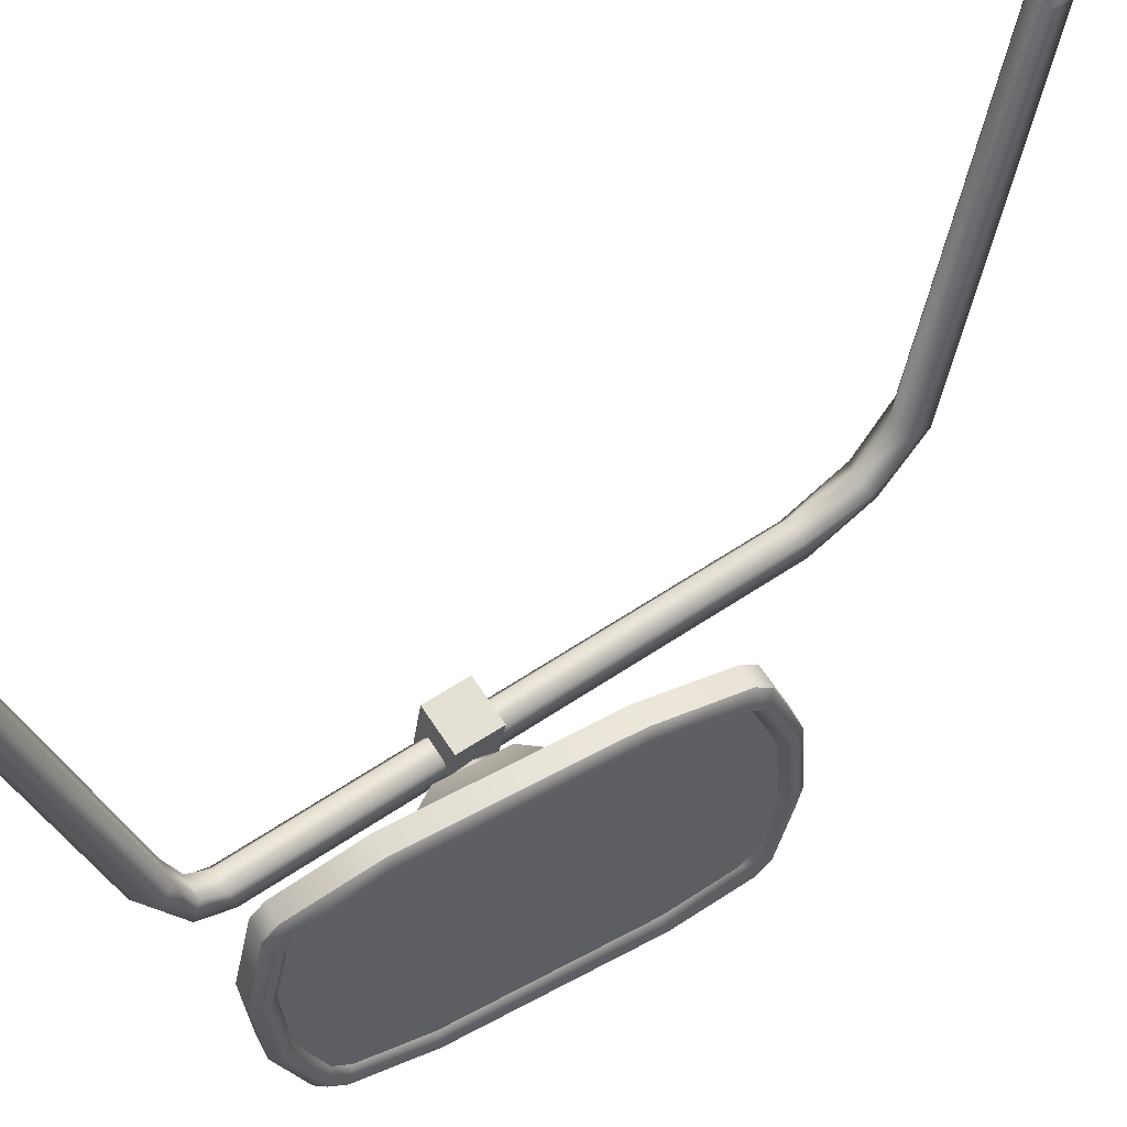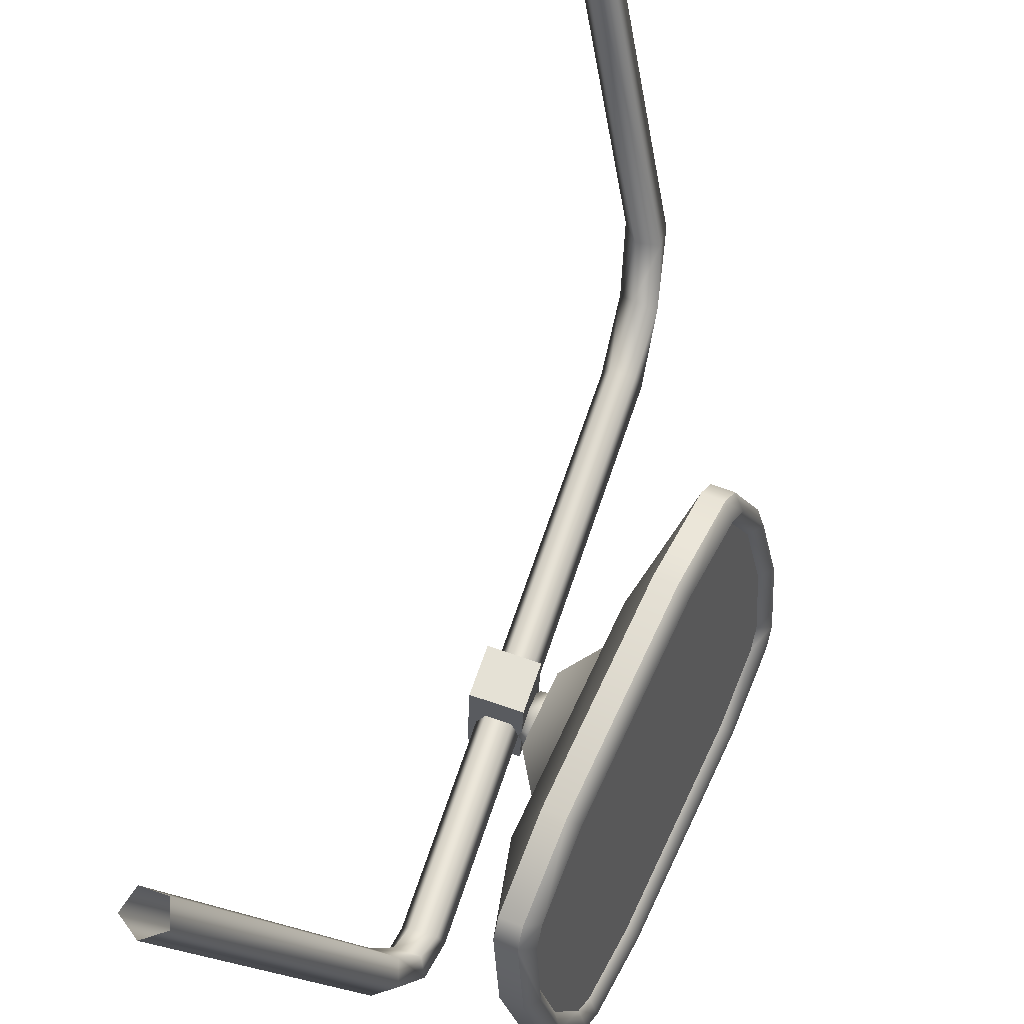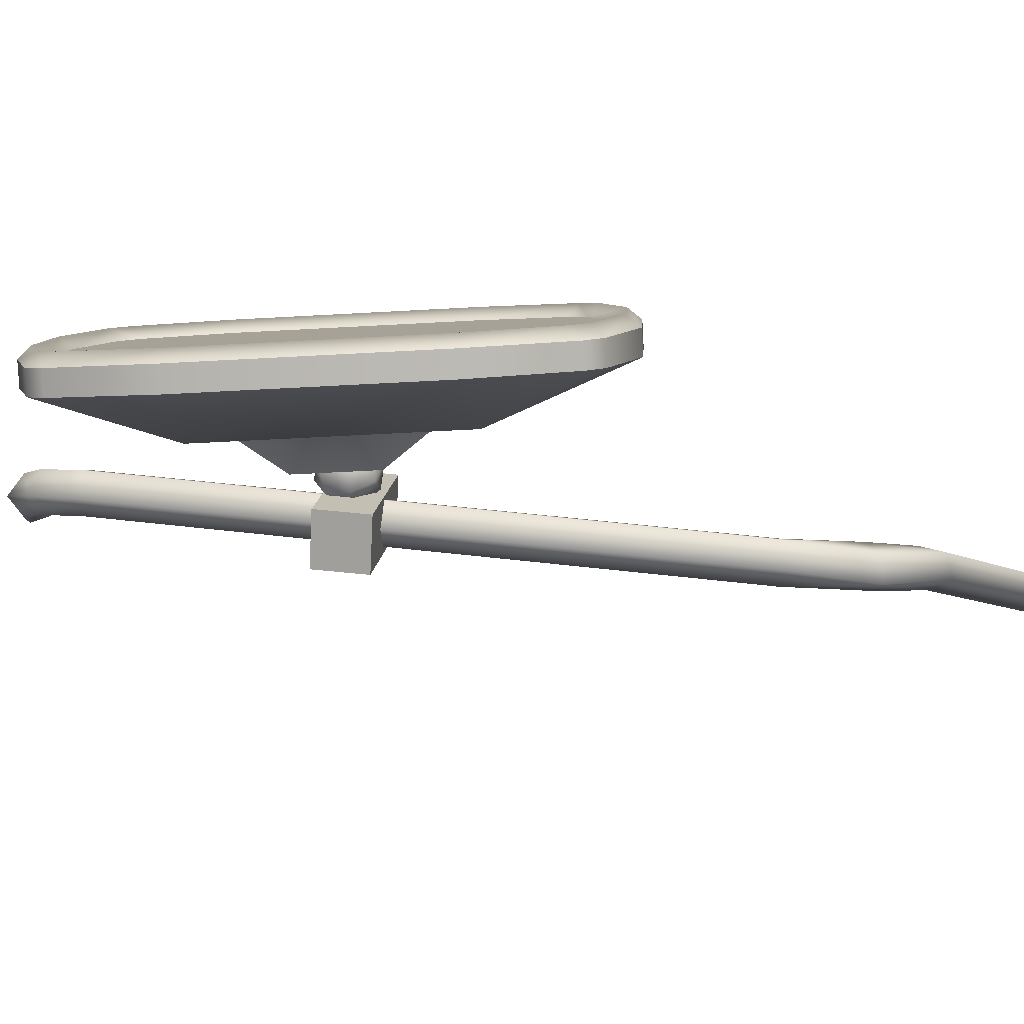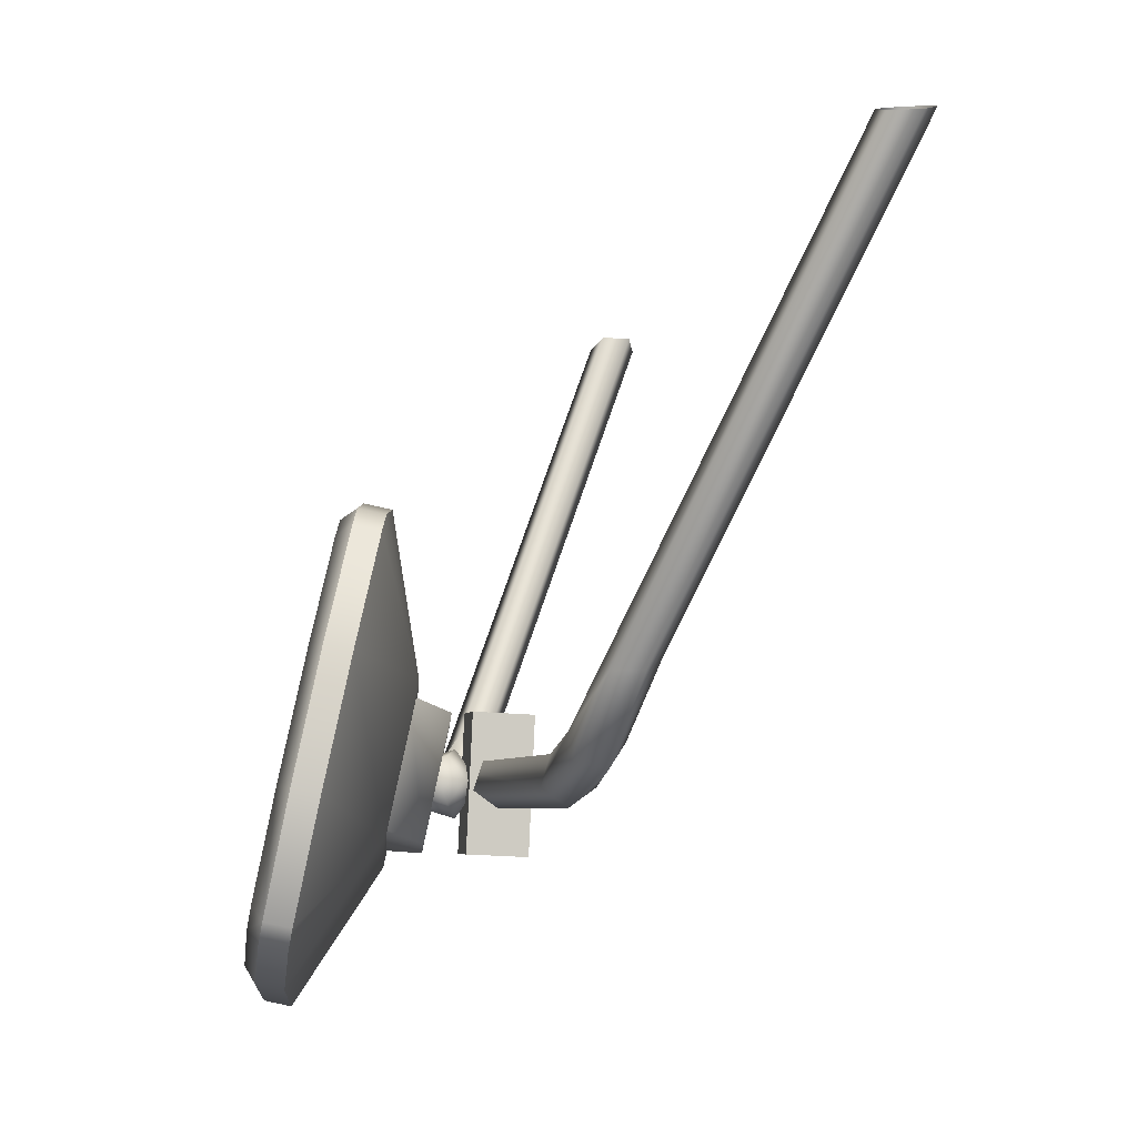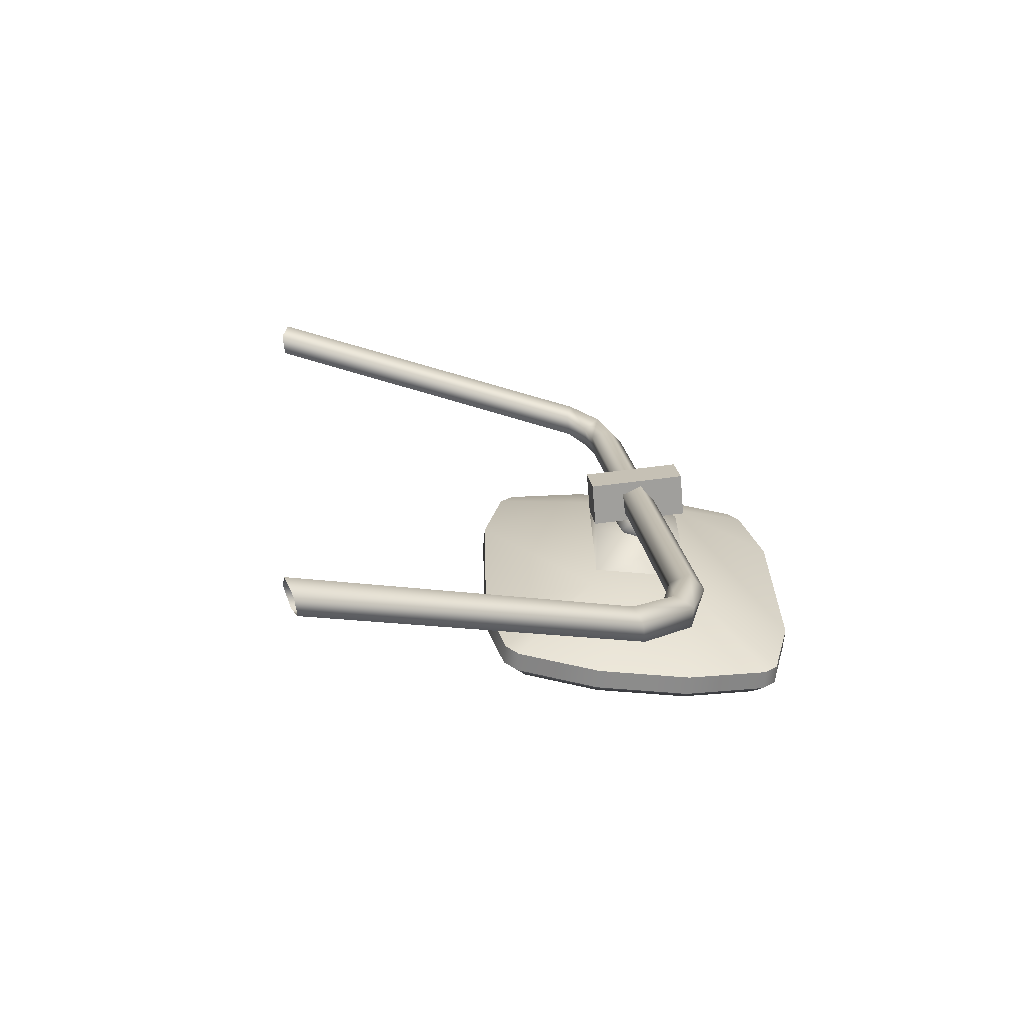
<metadata>
{"format":"obj","ext":"obj","renderer":"f3d","projection":"perspective","resolution":1024,"background":"white","views":[{"elev":72.0,"azim":72.6,"up":"+Y"},{"elev":73.8,"azim":35.6,"up":"+Y"},{"elev":-71.4,"azim":103.9,"up":"+Y"},{"elev":-12.9,"azim":-173.1,"up":"+Y"},{"elev":-53.4,"azim":-83.7,"up":"+Z"}]}
</metadata>
<code>
g tractor_mirror
v 0.299 -0.0712 0.2036
v 0.2948 -0.08078 0.1707
v 0.316 -0.06763 0.2971
v 0.295 -0.08845 0.1631
v 0.3005 -0.1233 0.1535
v 0.3237 -0.0747 0.33
v 0.3267 -0.08179 0.3375
v 0.3099 -0.168 0.1535
v 0.3357 -0.1159 0.3472
v 0.3451 -0.1606 0.3472
v 0.3189 -0.2021 0.1631
v 0.3218 -0.2092 0.1707
v 0.3506 -0.1954 0.3375
v 0.3296 -0.2162 0.2036
v 0.3465 -0.2127 0.2971
v 0.3507 -0.2031 0.33
g %s_%u
f -14 -15 -16
f -13 -15 -14
f -12 -13 -14
f -11 -12 -14
f -10 -12 -11
f -9 -12 -10
f -8 -9 -10
f -7 -9 -8
f -6 -9 -7
f -5 -6 -7
f -4 -5 -7
f -3 -5 -4
f -2 -3 -4
f -1 -2 -4
v 0.1037 0.001855 0.005684
v 0.1985 -0.1467 0.06505
v 0.1897 -0.1441 0.07092
v 0.1126 -0.000768 -0.000186
v 0.1951 -0.151 0.05555
v 0.1092 -0.005014 -0.009684
v 0.1842 -0.151 0.05555
v 0.09826 -0.005014 -0.009684
v 0.2107 -0.1637 0.08362
v 0.2088 -0.1738 0.07974
v 0.09488 -0.000768 -0.000186
v 0.1808 -0.1467 0.06505
v 0.1808 -0.1467 0.06505
v 0.09488 -0.000768 -0.000186
v 0.1936 -0.1672 0.08605
v 0.2014 -0.1597 0.08752
v 0.2095 -0.1654 0.1162
v 0.2061 -0.1757 0.1172
v 0.2797 -0.1381 0.3577
v 0.2831 -0.1278 0.3566
v 0.22 -0.1656 0.113
v 0.2936 -0.128 0.3535
v 0.2832 -0.1232 0.3667
v 0.2937 -0.1232 0.3636
v 0.2966 -0.1385 0.3526
v 0.2987 -0.1316 0.3684
v 0.2882 -0.113 0.3698
v 0.2943 -0.1156 0.3785
v 0.242 0.05754 0.4202
v 0.2354 0.05597 0.4287
v 0.2876 -0.1171 0.387
v 0.2359 0.06008 0.4115
v 0.2777 -0.113 0.373
v 0.2254 0.06008 0.4147
v 0.2913 -0.1368 0.3746
v 0.2251 0.05754 0.4253
v 0.2774 -0.1156 0.3836
v 0.2774 -0.1156 0.3836
v 0.2251 0.05754 0.4253
v 0.2817 -0.1316 0.3735
v 0.288 -0.1447 0.3552
v 0.2797 -0.1381 0.3577
v 0.2144 -0.1823 0.1147
v 0.223 -0.1761 0.1121
v 0.2061 -0.1757 0.1172
v 0.1981 -0.1759 0.08124
v 0.1936 -0.1672 0.08605
v 0.2817 -0.1316 0.3735
v 0.287 -0.1731 0.2746
v 0.2714 -0.128 0.2423
v 0.2773 -0.1267 0.2746
v 0.2812 -0.1743 0.2423
v 0.2825 -0.1256 0.2189
v 0.2922 -0.172 0.2189
v 0.3055 -0.1692 0.2923
v 0.2958 -0.1228 0.2923
v 0.2773 -0.1267 0.2746
v 0.2825 -0.1256 0.2189
v 0.2958 -0.1228 0.2923
v 0.2714 -0.128 0.2423
v 0.2733 -0.1741 0.2703
v 0.264 -0.1275 0.2429
v 0.2671 -0.1773 0.2496
v 0.2702 -0.1244 0.2636
v 0.3055 -0.1692 0.2923
v 0.2812 -0.1743 0.2423
v 0.287 -0.1731 0.2746
v 0.2922 -0.172 0.2189
v 0.3095 -0.2135 0.1567
v 0.3083 -0.1698 0.1431
v 0.2985 -0.1718 0.1449
v 0.3191 -0.2115 0.1549
v 0.2983 -0.1223 0.1431
v 0.2885 -0.1243 0.1449
v 0.2914 -0.08006 0.1545
v 0.2818 -0.08177 0.1567
v 0.3219 -0.2183 0.1621
v 0.3122 -0.22 0.1636
v 0.2816 -0.07472 0.1636
v 0.2912 -0.0727 0.1618
v 0.2966 -0.06086 0.2023
v 0.2868 -0.06293 0.2042
v 0.3141 -0.0572 0.2984
v 0.3042 -0.05926 0.3002
v 0.3233 -0.06565 0.3386
v 0.3138 -0.06796 0.3407
v 0.3164 -0.07447 0.3477
v 0.3261 -0.07245 0.3459
v 0.3443 -0.2133 0.3407
v 0.3489 -0.223 0.2984
v 0.3391 -0.2251 0.3002
v 0.3539 -0.2112 0.3389
v 0.3315 -0.2267 0.2023
v 0.3217 -0.2287 0.2042
v 0.3219 -0.2183 0.1621
v 0.3122 -0.22 0.1636
v 0.3538 -0.2039 0.3462
v 0.3442 -0.2062 0.3477
v 0.295 -0.08845 0.1631
v 0.304 -0.1218 0.1474
v 0.3005 -0.1233 0.1535
v 0.2979 -0.08335 0.158
v 0.3137 -0.1679 0.1474
v 0.3099 -0.168 0.1535
v 0.3236 -0.2055 0.158
v 0.3189 -0.2021 0.1631
v 0.3218 -0.2092 0.1707
v 0.3266 -0.2126 0.1656
v 0.3164 -0.07447 0.3477
v 0.3372 -0.1141 0.3576
v 0.3274 -0.1161 0.3595
v 0.3261 -0.07245 0.3459
v 0.3472 -0.1616 0.3576
v 0.3374 -0.1636 0.3595
v 0.3538 -0.2039 0.3462
v 0.3442 -0.2062 0.3477
v 0.3069 -0.1736 0.3072
v 0.277 -0.1232 0.2051
v 0.2955 -0.1193 0.3072
v 0.2884 -0.1775 0.2051
v 0.3374 -0.1636 0.3595
v 0.3274 -0.1161 0.3595
v 0.2885 -0.1243 0.1449
v 0.2985 -0.1718 0.1449
v 0.3217 -0.2287 0.2042
v 0.3391 -0.2251 0.3002
v 0.3042 -0.05926 0.3002
v 0.3138 -0.06796 0.3407
v 0.2868 -0.06293 0.2042
v 0.3122 -0.22 0.1636
v 0.3164 -0.07447 0.3477
v 0.2818 -0.08177 0.1567
v 0.2816 -0.07472 0.1636
v 0.3095 -0.2135 0.1567
v 0.3443 -0.2133 0.3407
v 0.3442 -0.2062 0.3477
v 0.3024 -0.06507 0.2021
v 0.2912 -0.0727 0.1618
v 0.2978 -0.07568 0.1656
v 0.2966 -0.06086 0.2023
v 0.3196 -0.06145 0.2968
v 0.3141 -0.0572 0.2984
v 0.3282 -0.06928 0.3333
v 0.3233 -0.06565 0.3386
v 0.299 -0.0712 0.2036
v 0.2948 -0.08078 0.1707
v 0.3237 -0.0747 0.33
v 0.316 -0.06763 0.2971
v 0.2979 -0.08335 0.158
v 0.2914 -0.08006 0.1545
v 0.2983 -0.1223 0.1431
v 0.304 -0.1218 0.1474
v 0.3083 -0.1698 0.1431
v 0.3137 -0.1679 0.1474
v 0.3191 -0.2115 0.1549
v 0.3236 -0.2055 0.158
v 0.3266 -0.2126 0.1656
v 0.3219 -0.2183 0.1621
v 0.3315 -0.2267 0.2023
v 0.3351 -0.2205 0.2021
v 0.3489 -0.223 0.2984
v 0.3523 -0.2169 0.2968
v 0.3539 -0.2112 0.3389
v 0.357 -0.2062 0.3333
v 0.3465 -0.2127 0.2971
v 0.3507 -0.2031 0.33
v 0.3218 -0.2092 0.1707
v 0.3296 -0.2162 0.2036
v 0.3506 -0.1954 0.3375
v 0.3568 -0.1986 0.3409
v 0.3507 -0.1601 0.3515
v 0.3451 -0.1606 0.3472
v 0.341 -0.114 0.3515
v 0.3357 -0.1159 0.3472
v 0.3311 -0.07637 0.3409
v 0.3267 -0.08179 0.3375
v 0.3538 -0.2039 0.3462
v 0.341 -0.114 0.3515
v 0.3261 -0.07245 0.3459
v 0.3311 -0.07637 0.3409
v 0.3372 -0.1141 0.3576
v 0.3507 -0.1601 0.3515
v 0.3472 -0.1616 0.3576
v 0.3568 -0.1986 0.3409
v 0.3538 -0.2039 0.3462
v 0.3282 -0.06928 0.3333
v 0.3233 -0.06565 0.3386
v 0.295 -0.08845 0.1631
v 0.2519 -0.1746 0.2767
v 0.2427 -0.128 0.2494
v 0.2488 -0.1248 0.2701
v 0.2458 -0.1778 0.256
v 0.2671 -0.1773 0.2496
v 0.2519 -0.1746 0.2767
v 0.2733 -0.1741 0.2703
v 0.2458 -0.1778 0.256
v 0.2733 -0.1741 0.2703
v 0.2488 -0.1248 0.2701
v 0.2702 -0.1244 0.2636
v 0.2519 -0.1746 0.2767
v 0.2702 -0.1244 0.2636
v 0.2427 -0.128 0.2494
v 0.264 -0.1275 0.2429
v 0.2488 -0.1248 0.2701
v 0.264 -0.1275 0.2429
v 0.2458 -0.1778 0.256
v 0.2671 -0.1773 0.2496
v 0.2427 -0.128 0.2494
v 0.2724 -0.1385 0.257
v 0.284 -0.1455 0.2663
v 0.2736 -0.1421 0.2663
v 0.2871 -0.1432 0.257
v 0.2736 -0.1421 0.2478
v 0.284 -0.1455 0.2478
v 0.2871 -0.1432 0.257
v 0.284 -0.1563 0.2663
v 0.284 -0.1455 0.2663
v 0.2871 -0.1586 0.257
v 0.284 -0.1455 0.2478
v 0.284 -0.1563 0.2478
v 0.2871 -0.1586 0.257
v 0.2736 -0.1597 0.2663
v 0.284 -0.1563 0.2663
v 0.2724 -0.1634 0.257
v 0.284 -0.1563 0.2478
v 0.2736 -0.1597 0.2478
v 0.2736 -0.1597 0.2478
v 0.2634 -0.1509 0.257
v 0.2724 -0.1634 0.257
v 0.2672 -0.1509 0.2478
v 0.2672 -0.1509 0.2663
v 0.2736 -0.1597 0.2663
v 0.2765 -0.1509 0.244
v 0.2736 -0.1421 0.2478
v 0.2672 -0.1509 0.2478
v 0.284 -0.1455 0.2478
v 0.284 -0.1563 0.2478
v 0.2736 -0.1597 0.2478
v 0.2672 -0.1509 0.2663
v 0.2736 -0.1421 0.2663
v 0.2765 -0.1509 0.2701
v 0.284 -0.1455 0.2663
v 0.284 -0.1563 0.2663
v 0.2736 -0.1597 0.2663
v 0.2634 -0.1509 0.257
v 0.2736 -0.1421 0.2663
v 0.2672 -0.1509 0.2663
v 0.2724 -0.1385 0.257
v 0.2672 -0.1509 0.2478
v 0.2736 -0.1421 0.2478
g %s_%u
f -248 -249 -250
f -249 -247 -250
f -249 -246 -247
f -246 -245 -247
f -246 -244 -245
f -244 -243 -245
f -249 -242 -246
f -242 -241 -246
f -246 -241 -244
f -248 -250 -240
f -239 -248 -240
f -244 -238 -243
f -238 -237 -243
f -239 -236 -248
f -236 -235 -248
f -248 -235 -249
f -235 -242 -249
f -234 -235 -236
f -233 -234 -236
f -234 -233 -232
f -231 -234 -232
f -230 -234 -231
f -234 -230 -235
f -230 -242 -235
f -229 -230 -231
f -229 -231 -228
f -227 -229 -228
f -226 -229 -227
f -225 -226 -227
f -225 -227 -224
f -223 -225 -224
f -223 -224 -222
f -223 -222 -221
f -220 -223 -221
f -224 -219 -222
f -224 -218 -219
f -224 -227 -218
f -227 -228 -218
f -218 -217 -219
f -220 -216 -223
f -216 -225 -223
f -220 -221 -215
f -214 -220 -215
f -218 -213 -217
f -218 -228 -213
f -213 -212 -217
f -214 -211 -220
f -211 -216 -220
f -216 -210 -225
f -210 -226 -225
f -211 -209 -216
f -209 -210 -216
f -210 -208 -226
f -208 -207 -226
f -209 -206 -210
f -206 -208 -210
f -226 -207 -229
f -207 -230 -229
f -208 -206 -205
f -206 -204 -205
f -205 -204 -238
f -244 -205 -238
f -241 -205 -244
f -207 -208 -241
f -208 -205 -241
f -230 -207 -242
f -207 -241 -242
f -228 -203 -213
f -228 -231 -203
f -231 -232 -203
f -200 -201 -202
f -201 -199 -202
f -201 -198 -199
f -198 -197 -199
f -200 -202 -196
f -195 -200 -196
f -192 -193 -194
f -193 -191 -194
f -188 -189 -190
f -189 -187 -190
f -184 -185 -186
f -185 -183 -186
f -180 -181 -182
f -181 -179 -182
f -178 -181 -180
f -177 -178 -180
f -176 -178 -177
f -175 -176 -177
f -179 -174 -182
f -174 -173 -182
f -176 -175 -172
f -171 -176 -172
f -170 -171 -172
f -169 -170 -172
f -168 -170 -169
f -167 -168 -169
f -166 -168 -167
f -165 -166 -167
f -166 -165 -164
f -163 -166 -164
f -160 -161 -162
f -161 -159 -162
f -158 -161 -160
f -157 -158 -160
f -156 -158 -157
f -155 -156 -157
f -162 -159 -154
f -153 -162 -154
f -150 -151 -152
f -151 -149 -152
f -148 -151 -150
f -147 -148 -150
f -146 -148 -147
f -145 -146 -147
f -145 -144 -146
f -144 -143 -146
f -140 -141 -142
f -141 -139 -142
f -138 -141 -140
f -137 -138 -140
f -136 -138 -137
f -135 -136 -137
f -132 -133 -134
f -133 -131 -134
f -134 -130 -132
f -130 -129 -132
f -133 -128 -131
f -128 -127 -131
f -131 -126 -134
f -126 -125 -134
f -132 -124 -133
f -123 -124 -132
f -124 -122 -133
f -121 -126 -131
f -129 -120 -132
f -120 -123 -132
f -119 -128 -133
f -122 -118 -133
f -118 -119 -133
f -127 -117 -131
f -117 -121 -131
f -125 -116 -134
f -116 -115 -134
f -115 -130 -134
f -112 -113 -114
f -113 -111 -114
f -114 -111 -110
f -111 -109 -110
f -110 -109 -108
f -109 -107 -108
f -112 -114 -106
f -105 -112 -106
f -110 -108 -104
f -103 -110 -104
f -106 -114 -103
f -114 -110 -103
f -113 -112 -102
f -101 -113 -102
f -100 -101 -102
f -99 -100 -102
f -98 -100 -99
f -97 -98 -99
f -96 -98 -97
f -95 -96 -97
f -96 -95 -94
f -93 -96 -94
f -92 -93 -94
f -91 -92 -94
f -90 -92 -91
f -89 -90 -91
f -88 -90 -89
f -87 -88 -89
f -87 -89 -86
f -85 -87 -86
f -91 -94 -84
f -83 -91 -84
f -86 -89 -83
f -89 -91 -83
f -85 -82 -87
f -82 -81 -87
f -88 -87 -81
f -80 -81 -82
f -79 -80 -82
f -78 -80 -79
f -77 -78 -79
f -76 -78 -77
f -75 -76 -77
f -74 -88 -81
f -75 -104 -76
f -104 -108 -76
f -71 -72 -73
f -72 -70 -73
f -73 -70 -69
f -70 -68 -69
f -69 -68 -67
f -68 -66 -67
f -72 -71 -65
f -64 -72 -65
f -105 -63 -112
f -63 -102 -112
f -60 -61 -62
f -61 -59 -62
f -56 -57 -58
f -57 -55 -58
f -52 -53 -54
f -53 -51 -54
f -48 -49 -50
f -49 -47 -50
f -44 -45 -46
f -45 -43 -46
f -40 -41 -42
f -41 -39 -42
f -42 -39 -38
f -39 -37 -38
f -34 -35 -36
f -35 -33 -36
f -36 -33 -32
f -33 -31 -32
f -28 -29 -30
f -29 -27 -30
f -30 -27 -26
f -27 -25 -26
f -22 -23 -24
f -23 -21 -24
f -20 -23 -22
f -19 -20 -22
f -16 -17 -18
f -17 -15 -18
f -15 -14 -18
f -14 -13 -18
f -13 -16 -18
f -10 -11 -12
f -10 -9 -11
f -10 -8 -9
f -10 -7 -8
f -10 -12 -7
f -4 -5 -6
f -5 -3 -6
f -6 -3 -2
f -3 -1 -2

</code>
